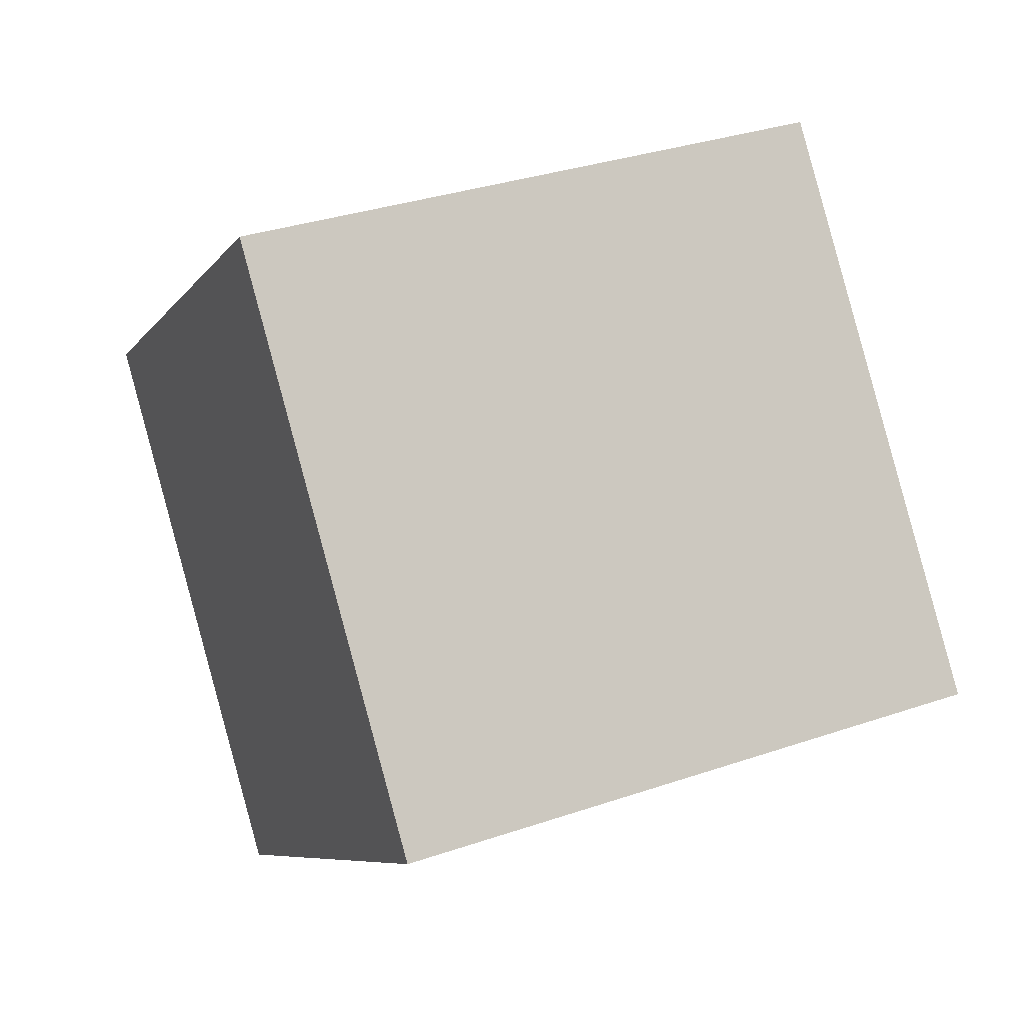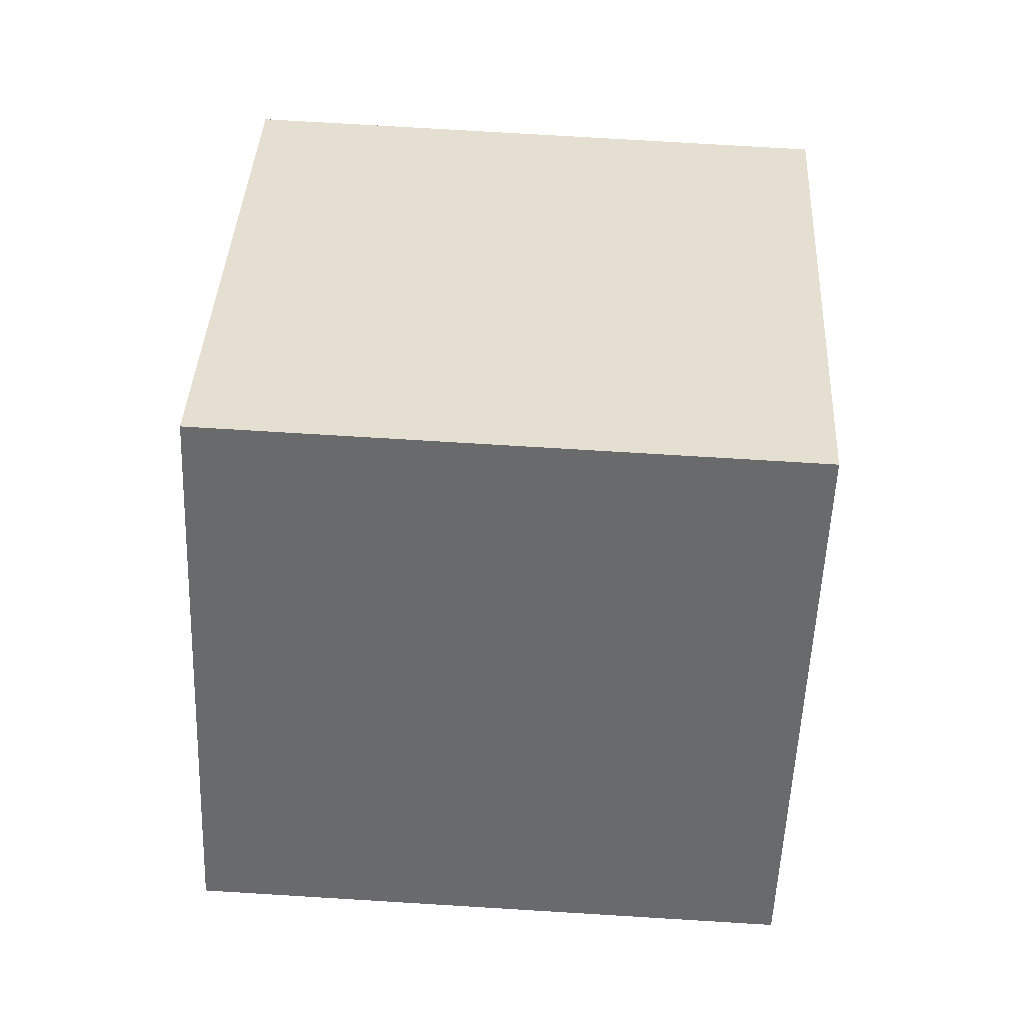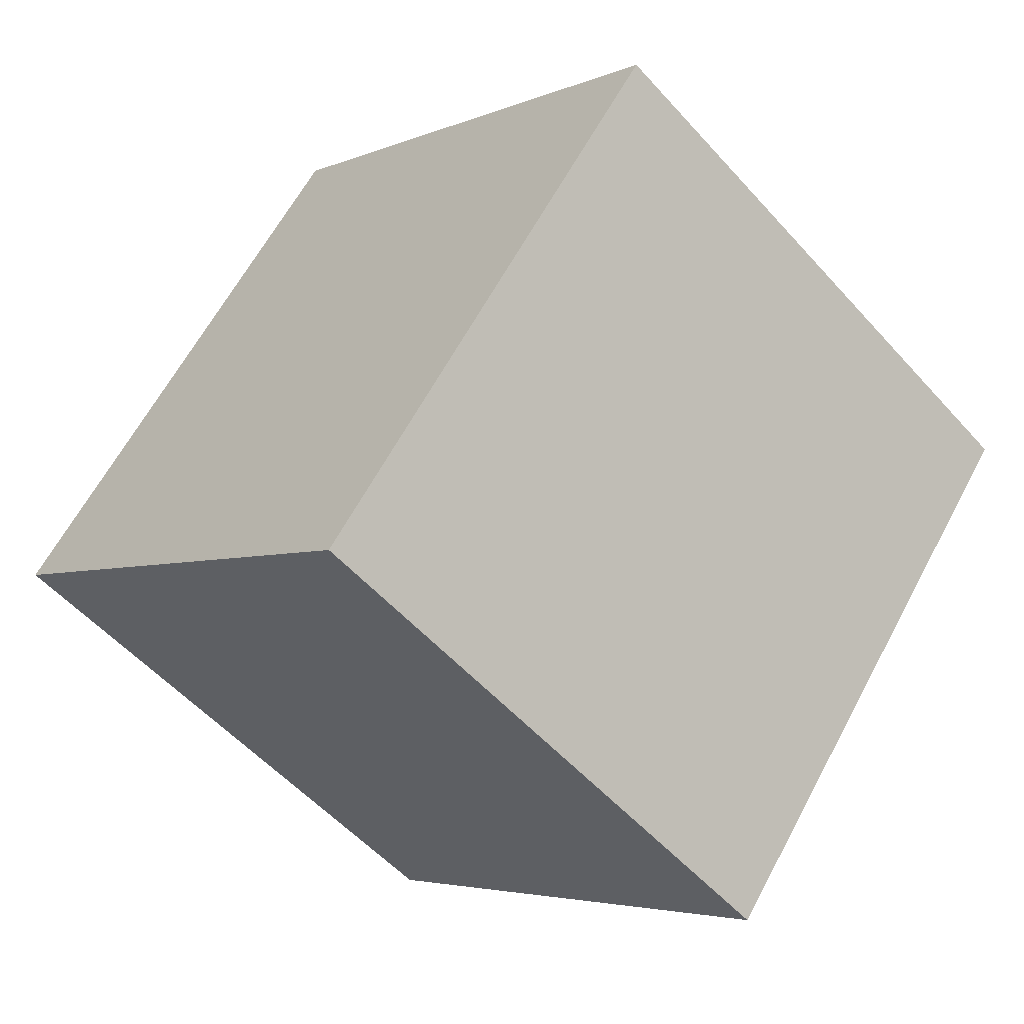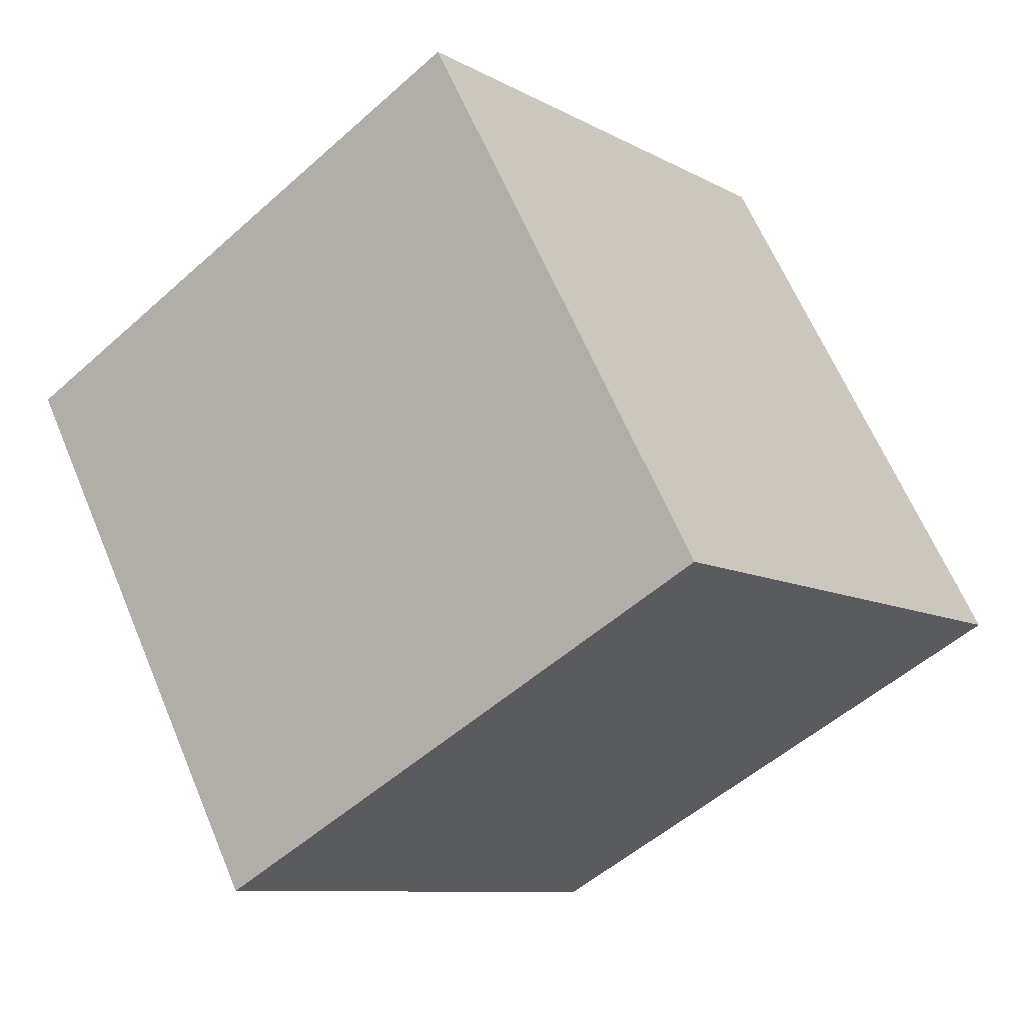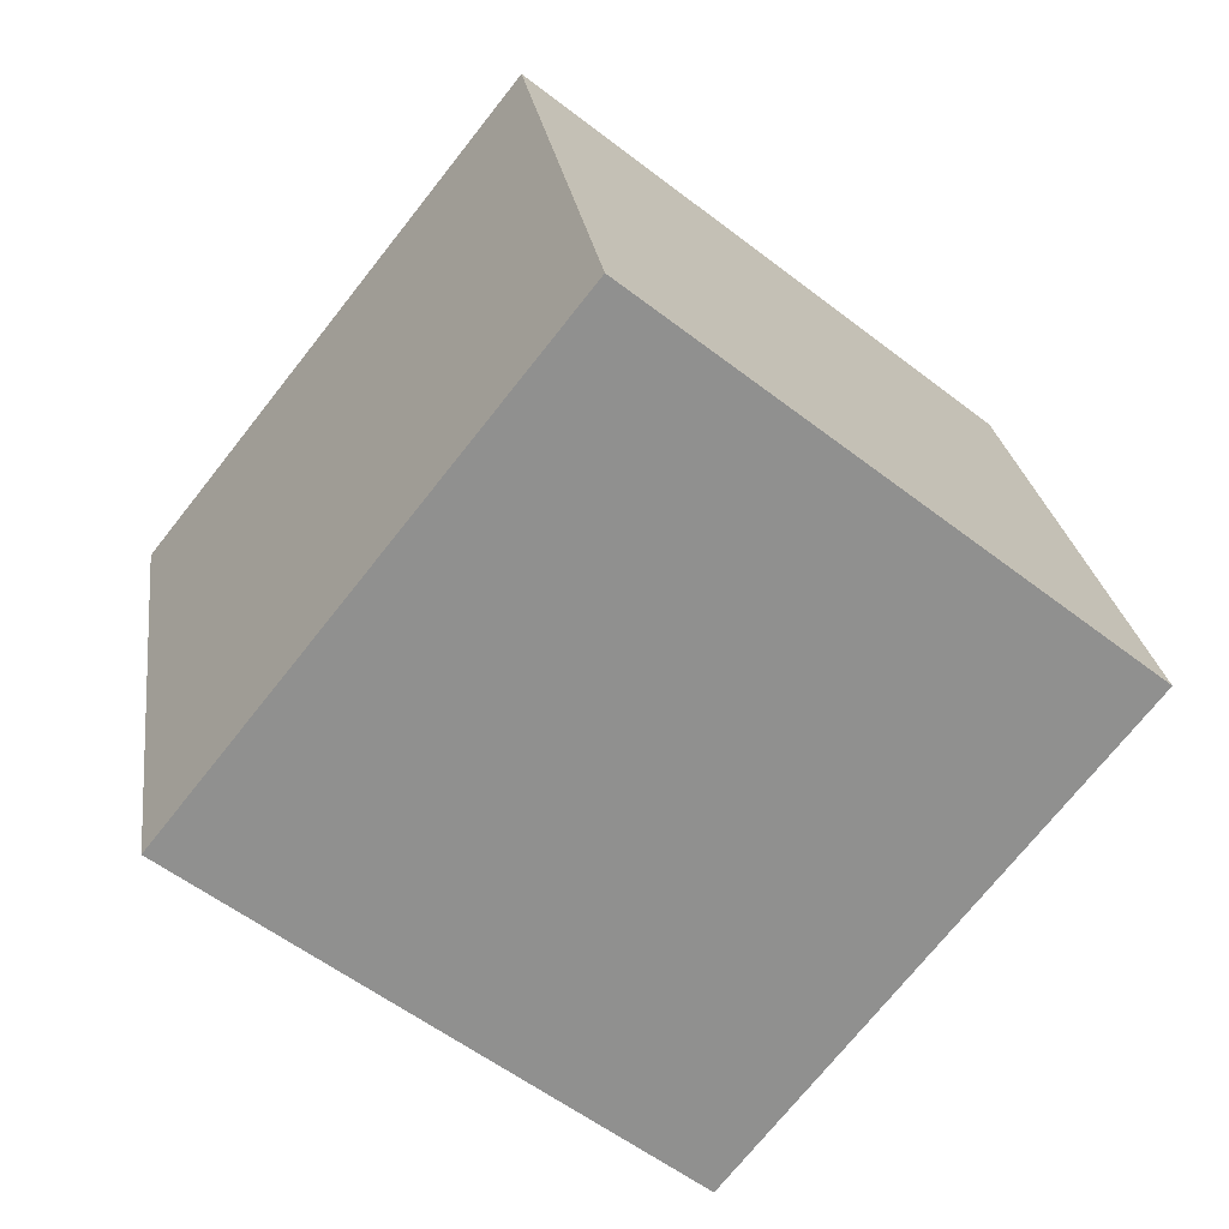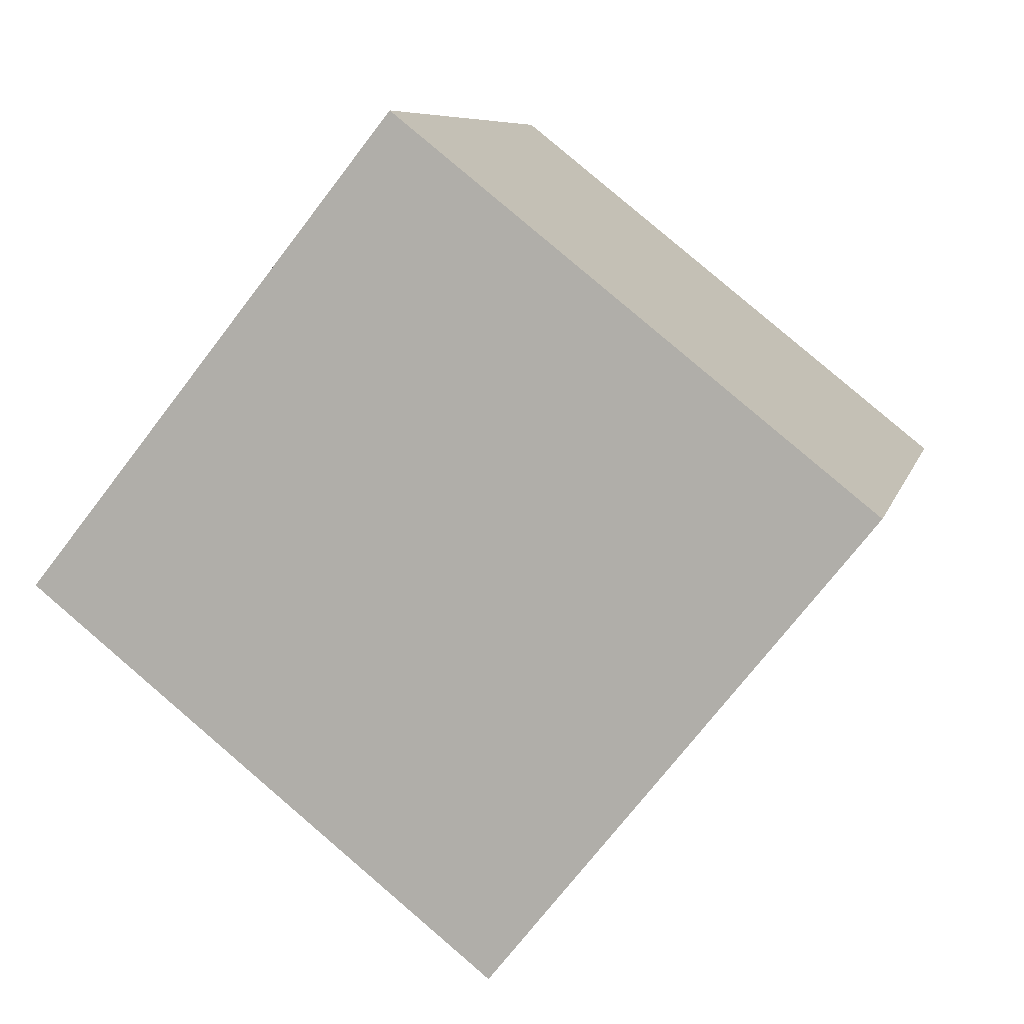
<metadata>
{"format":"obj","ext":"obj","renderer":"f3d","projection":"perspective","resolution":1024,"background":"white","views":[{"elev":34.0,"azim":155.5,"up":"+Z"},{"elev":75.4,"azim":-176.3,"up":"+Z"},{"elev":-54.7,"azim":-48.8,"up":"+Z"},{"elev":63.6,"azim":67.4,"up":"+Z"},{"elev":24.9,"azim":-97.4,"up":"+Z"},{"elev":7.9,"azim":-76.4,"up":"+Z"}]}
</metadata>
<code>
v 0.7201 0.4792 -0.3611
v 0.7188 0.7919 -0.1116
v 0.7199 0.5425 0.2011
v 0.7201 0.4792 -0.3611
v 0.7199 0.5425 0.2011
v 0.7212 0.2298 -0.04836
v 0.3201 0.4775 -0.3611
v 0.3212 0.2281 -0.04836
v 0.3199 0.5408 0.2011
v 0.3201 0.4775 -0.3611
v 0.3199 0.5408 0.2011
v 0.3188 0.7902 -0.1116
v 0.7201 0.4792 -0.3611
v 0.3201 0.4775 -0.3611
v 0.3188 0.7902 -0.1116
v 0.7201 0.4792 -0.3611
v 0.3188 0.7902 -0.1116
v 0.7188 0.7919 -0.1116
v 0.7188 0.7919 -0.1116
v 0.3188 0.7902 -0.1116
v 0.3199 0.5408 0.2011
v 0.7188 0.7919 -0.1116
v 0.3199 0.5408 0.2011
v 0.7199 0.5425 0.2011
v 0.7199 0.5425 0.2011
v 0.3199 0.5408 0.2011
v 0.3212 0.2281 -0.04836
v 0.7199 0.5425 0.2011
v 0.3212 0.2281 -0.04836
v 0.7212 0.2298 -0.04836
v 0.3201 0.4775 -0.3611
v 0.7201 0.4792 -0.3611
v 0.7212 0.2298 -0.04836
v 0.3201 0.4775 -0.3611
v 0.7212 0.2298 -0.04836
v 0.3212 0.2281 -0.04836
f 1 2 3
f 4 5 6
f 7 8 9
f 10 11 12
f 13 14 15
f 16 17 18
f 19 20 21
f 22 23 24
f 25 26 27
f 28 29 30
f 31 32 33
f 34 35 36

</code>
